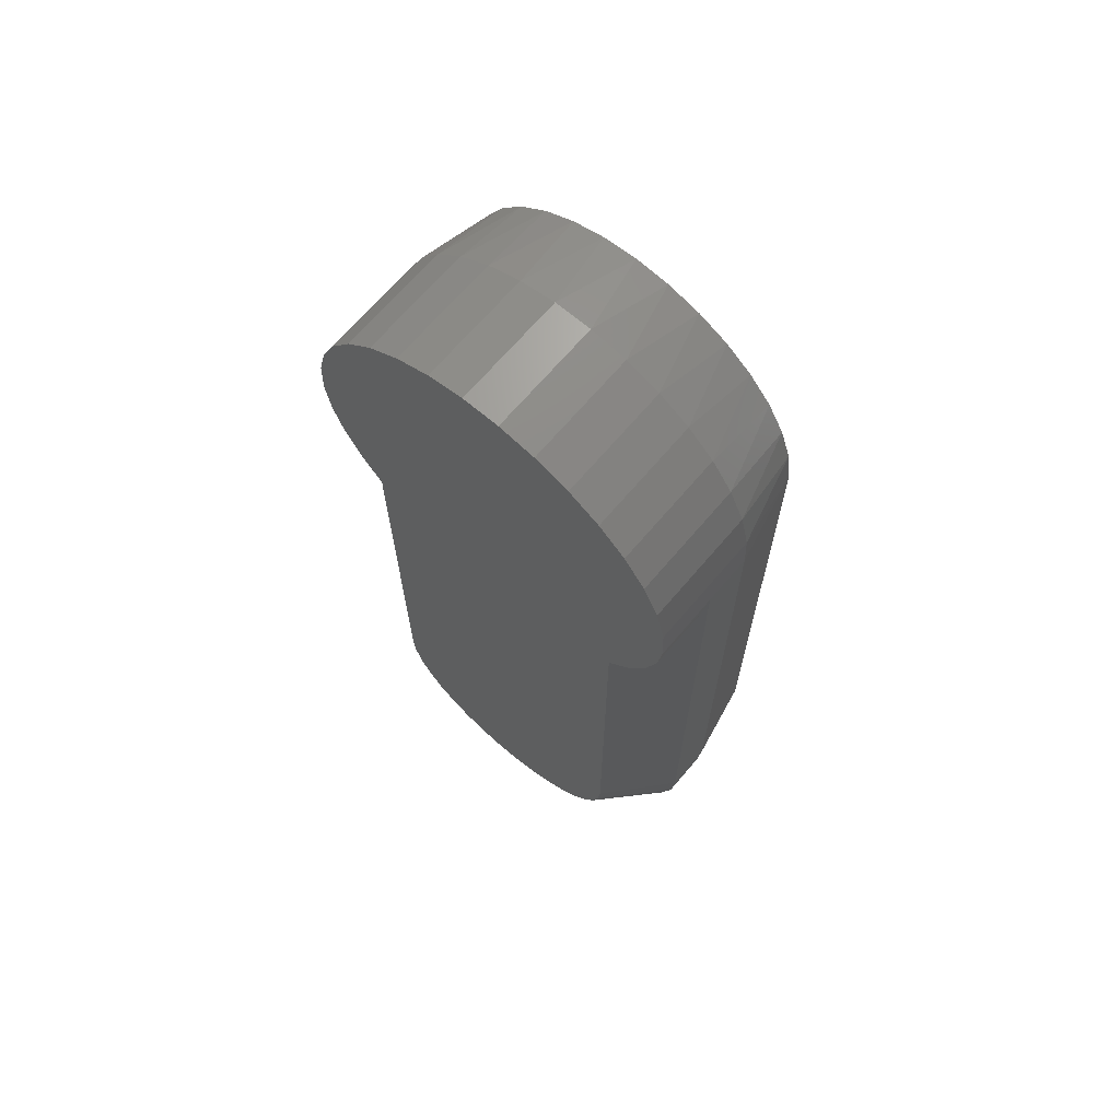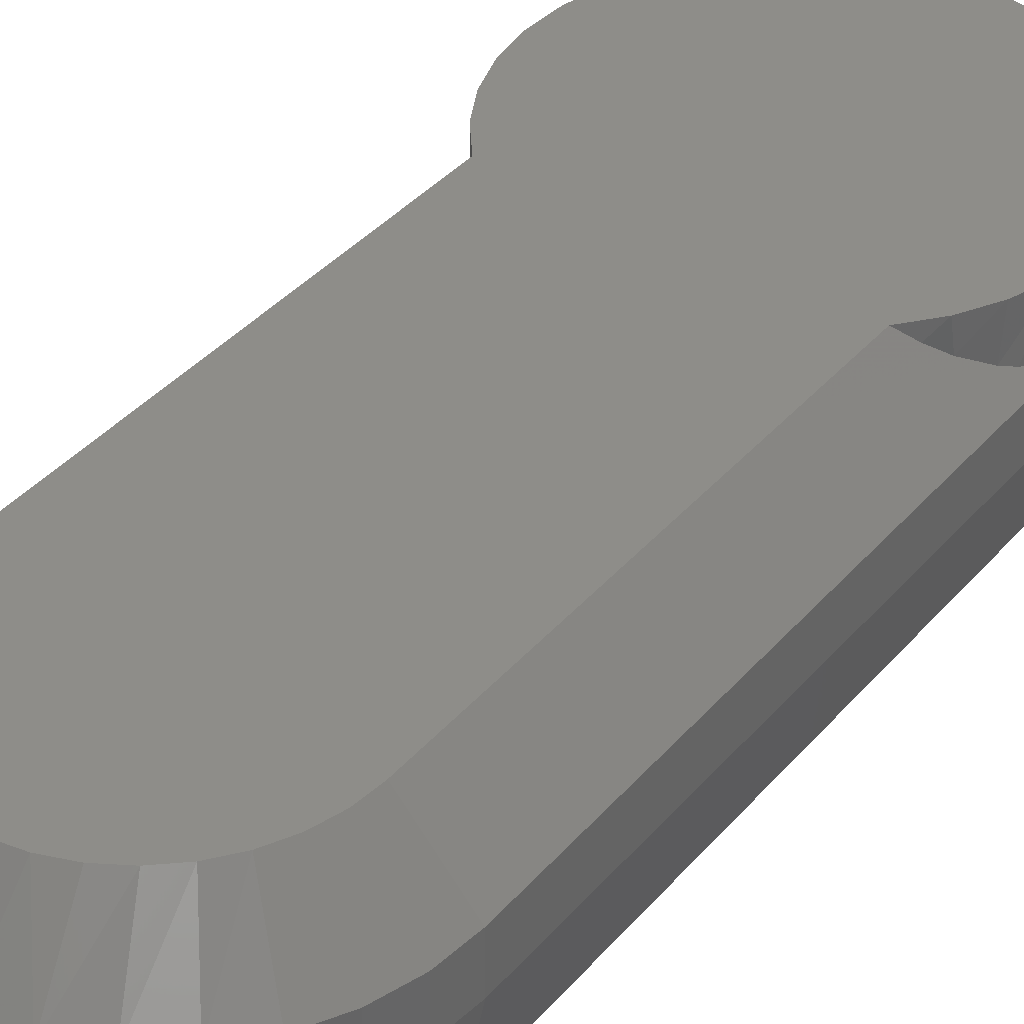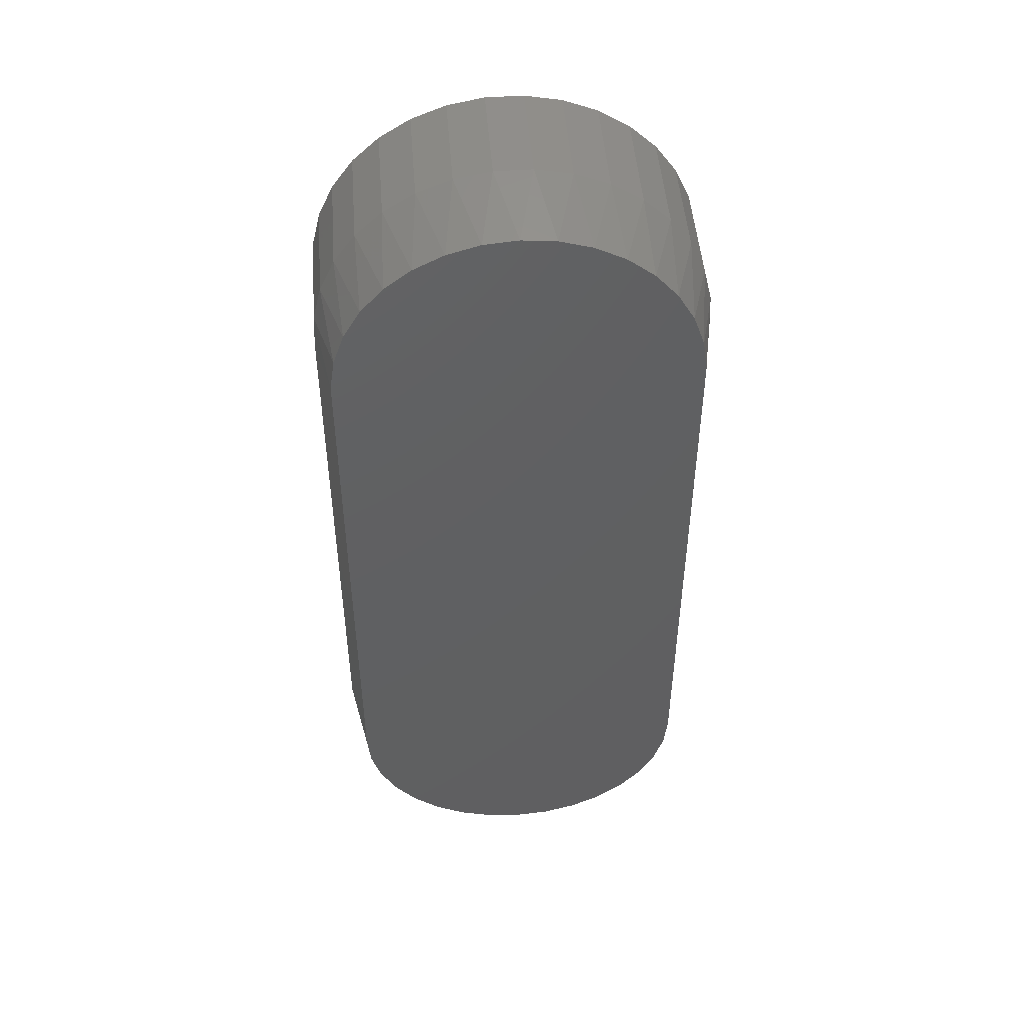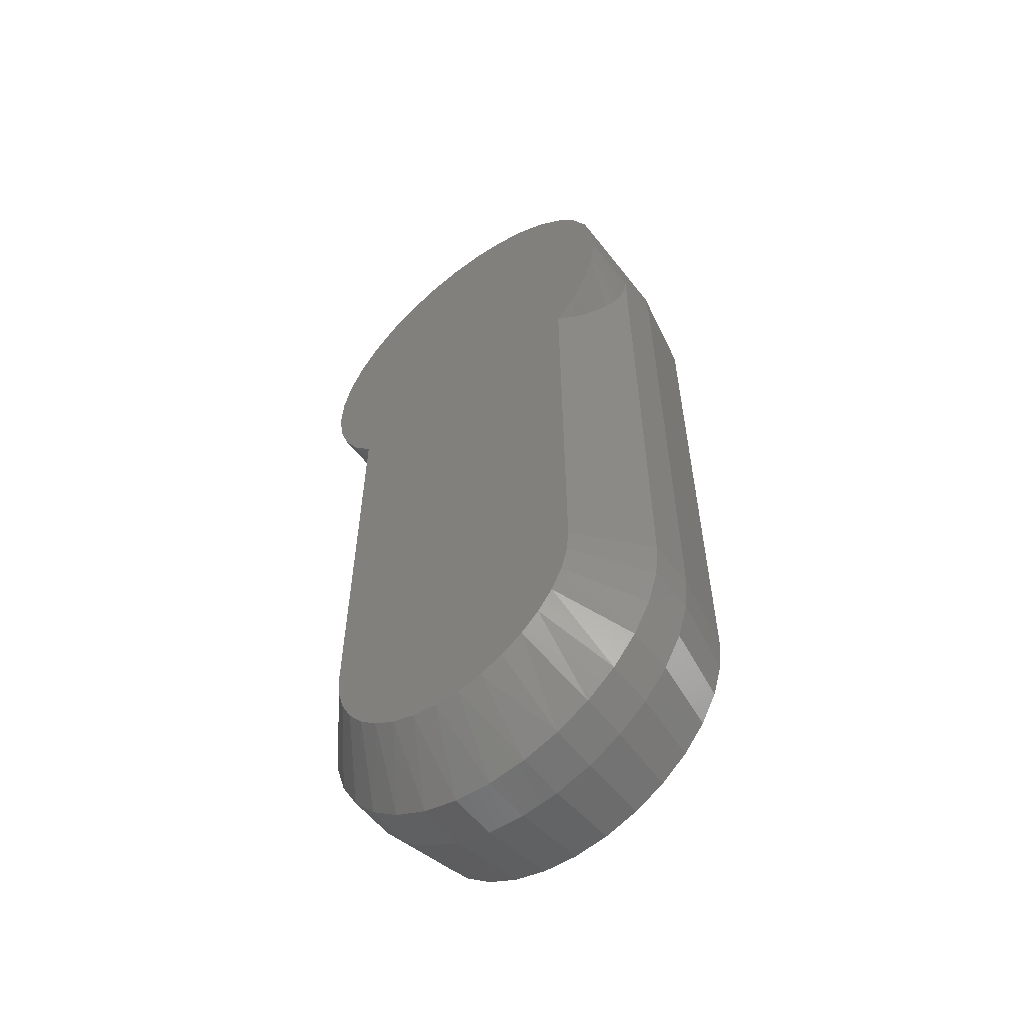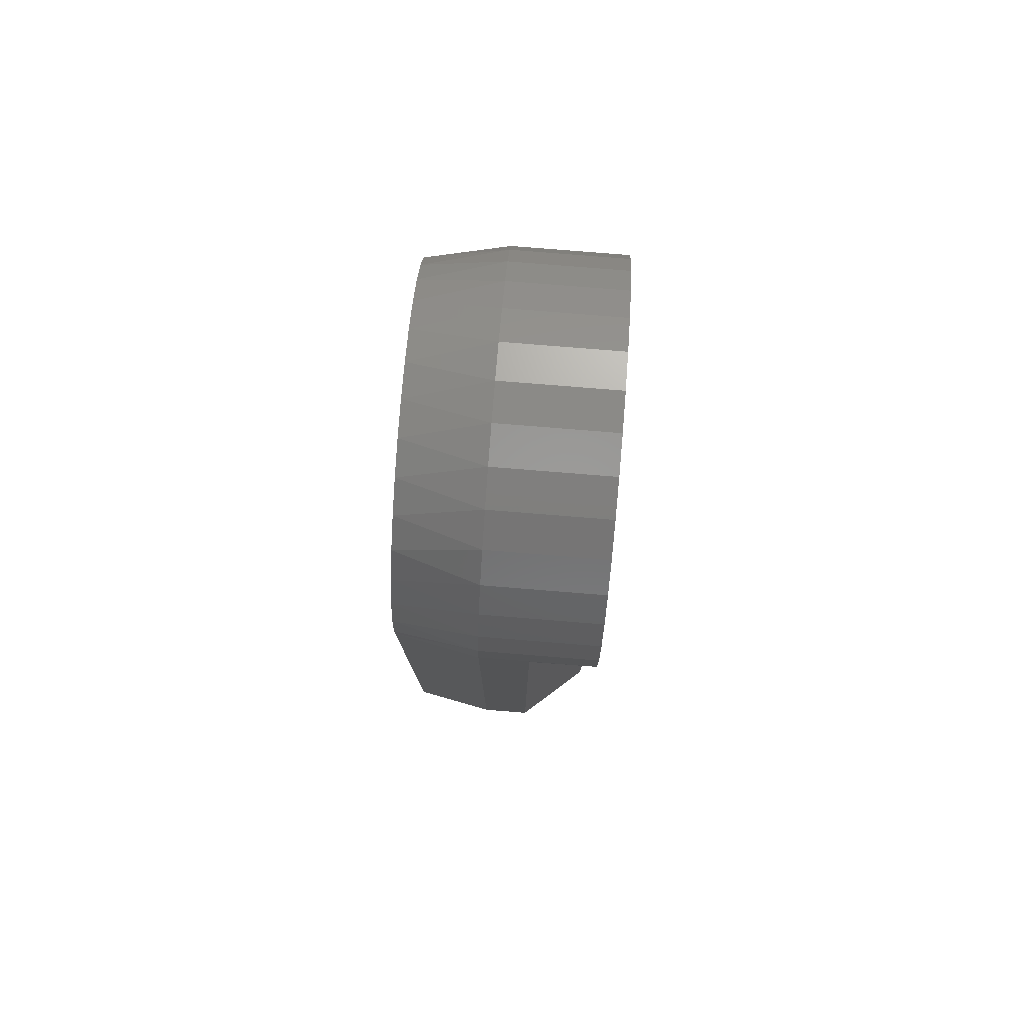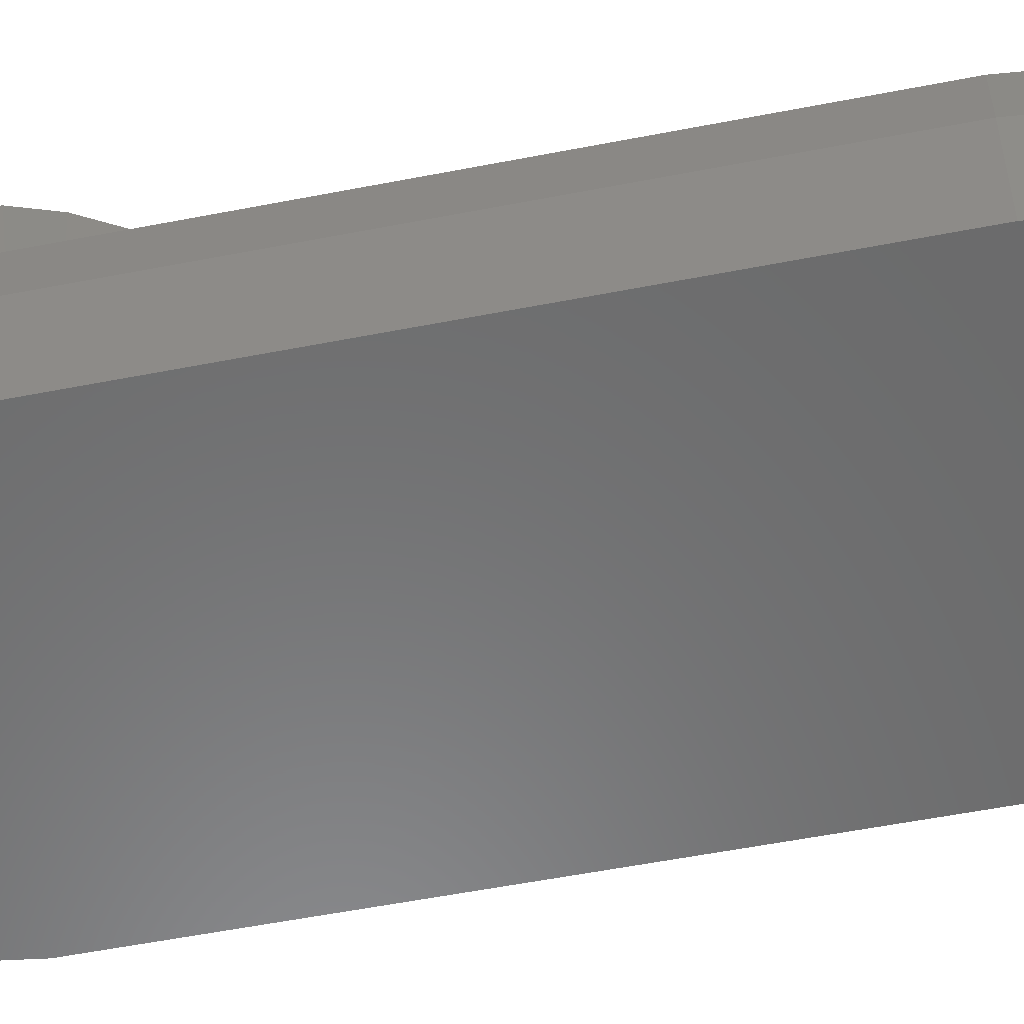
<metadata>
{"format":"stl","ext":"stl","renderer":"f3d","projection":"perspective","resolution":1024,"background":"white","views":[{"elev":67.9,"azim":-139.7,"up":"+Z"},{"elev":38.9,"azim":-143.9,"up":"+Y"},{"elev":48.5,"azim":-4.3,"up":"+Z"},{"elev":-57.6,"azim":-142.4,"up":"+Z"},{"elev":79.0,"azim":94.6,"up":"+Z"},{"elev":-56.7,"azim":101.5,"up":"+Y"}]}
</metadata>
<code>
# stl→obj: 148 verts, 292 faces
v 0.05469 4.813e-17 -0.129
v 0.04214 -0.01434 -0.1149
v 0.03266 5.112e-17 -0.1021
v 0.03059 -0.02754 -0.09894
v 0.006657 -0.05489 -0.04563
v 0.003395 -0.05862 -0.0322
v 0.004856 5.817e-17 -0.03857
v 5.494e-17 -0.0625 -0.004112
v 0.001684 7.239e-17 0.03232
v 3.419e-17 6.199e-17 -0.004112
v 0.3716 -0.04958 -0.06019
v 0.3659 -0.04313 -0.07401
v 0.367 5.45e-17 -0.07159
v 0.3282 1.03e-16 -0.129
v 0.3502 5.112e-17 -0.1021
v 0.3408 -0.01434 -0.1149
v 0.3829 6.199e-17 -0.004112
v 0.3812 7.239e-17 0.03232
v 0.3829 -0.0625 -0.004112
v 0.3812 -0.06055 -0.02297
v 0.3795 -0.05862 -0.0322
v 0.378 5.817e-17 -0.03857
v 0.01586 5.45e-17 -0.07159
v 0.01695 -0.04313 -0.07401
v 0.0113 -0.04958 -0.06019
v 5.494e-17 -0.1094 -0.004112
v 0.001684 -0.1094 0.03232
v 0.01024 7.633e-17 0.06778
v 0.01024 -0.1094 0.06778
v 0.02536 8.001e-17 0.101
v 0.02536 -0.1094 0.101
v 0.04649 8.331e-17 0.1307
v 0.04649 -0.1094 0.1307
v 0.07287 8.611e-17 0.1559
v 0.07287 -0.1094 0.1559
v 0.1035 8.83e-17 0.1756
v 0.1035 -0.1094 0.1756
v 0.1374 8.981e-17 0.1892
v 0.1374 -0.1094 0.1892
v 0.1732 9.057e-17 0.1961
v 0.1732 -0.1094 0.1961
v 0.2097 9.057e-17 0.1961
v 0.2097 -0.1094 0.1961
v 0.2455 8.981e-17 0.1892
v 0.2455 -0.1094 0.1892
v 0.2794 8.83e-17 0.1756
v 0.2794 -0.1094 0.1756
v 0.31 8.611e-17 0.1559
v 0.31 -0.1094 0.1559
v 0.3364 8.331e-17 0.1307
v 0.3364 -0.1094 0.1307
v 0.3575 8.001e-17 0.101
v 0.3575 -0.1094 0.101
v 0.3727 7.633e-17 0.06778
v 0.3727 -0.1094 0.06778
v 0.3812 -0.1094 0.03232
v 0.3829 -0.1094 -0.004112
v 0.001704 -0.06055 -0.02297
v 0.3762 -0.05489 -0.04563
v 0.3523 -0.02754 -0.09894
v -3.77e-33 -0.1094 -0.5625
v -3.77e-33 -0.0625 -0.5625
v 0.3829 -0.1094 -0.5625
v 0.3829 -0.0625 -0.5625
v 0.3792 -0.0625 -0.5998
v 0.3792 -0.1094 -0.5998
v 0.3683 -0.0625 -0.6358
v 0.3683 -0.1094 -0.6358
v 0.3506 -0.0625 -0.6689
v 0.3506 -0.1094 -0.6689
v 0.3268 -0.0625 -0.6979
v 0.3268 -0.1094 -0.6979
v 0.2978 -0.0625 -0.7217
v 0.2978 -0.1094 -0.7217
v 0.2647 -0.0625 -0.7394
v 0.2647 -0.1094 -0.7394
v 0.2288 -0.0625 -0.7503
v 0.2288 -0.1094 -0.7503
v 0.1914 -0.0625 -0.7539
v 0.1914 -0.1094 -0.7539
v 0.1541 -0.0625 -0.7503
v 0.1541 -0.1094 -0.7503
v 0.1182 -0.0625 -0.7394
v 0.1182 -0.1094 -0.7394
v 0.08508 -0.0625 -0.7217
v 0.08508 -0.1094 -0.7217
v 0.05607 -0.0625 -0.6979
v 0.05607 -0.1094 -0.6979
v 0.03226 -0.0625 -0.6689
v 0.03226 -0.1094 -0.6689
v 0.01457 -0.0625 -0.6358
v 0.01457 -0.1094 -0.6358
v 0.003679 -0.0625 -0.5998
v 0.003679 -0.1094 -0.5998
v 0.2289 -1.46e-17 -0.694
v 0.154 -1.46e-17 -0.694
v 0.2524 -1.359e-17 -0.6849
v 0.1788 -1.512e-17 -0.6987
v 0.2041 -1.512e-17 -0.6987
v 0.1305 -1.359e-17 -0.6849
v 0.109 -1.212e-17 -0.6716
v 0.2739 -1.212e-17 -0.6716
v 0.09038 -1.023e-17 -0.6546
v 0.2925 -1.023e-17 -0.6546
v 0.07517 -7.993e-18 -0.6345
v 0.3077 -7.993e-18 -0.6345
v 0.06392 -5.485e-18 -0.6119
v 0.319 -5.485e-18 -0.6119
v 0.05702 -2.79e-18 -0.5876
v 0.3259 -2.79e-18 -0.5876
v 0.05469 -4.413e-23 -0.5625
v 0.3282 5.936e-23 -0.5625
v 0.1582 -0.1875 0.1782
v 0.2247 -0.1875 0.1782
v 0.1914 -0.1875 0.1813
v 0.1262 -0.1875 0.1688
v 0.2567 -0.1875 0.1688
v 0.2587 -0.1875 -0.7249
v 0.1571 -0.1875 -0.7349
v 0.2257 -0.1875 -0.7349
v 0.1914 -0.1875 -0.7383
v 0.2864 -0.1875 0.1535
v 0.09647 -0.1875 0.1535
v 0.3127 -0.1875 0.1329
v 0.07019 -0.1875 0.1329
v 0.3346 -0.1875 0.1077
v 0.04827 -0.1875 0.1077
v 0.3514 -0.1875 0.07886
v 0.0315 -0.1875 0.07886
v 0.3624 -0.1875 0.04734
v 0.02049 -0.1875 0.04734
v 0.3673 -0.1875 0.01431
v 0.01562 -0.1875 0.01431
v 0.3673 -0.1875 -0.00372
v 0.01562 -0.1875 -0.00372
v 0.3673 -0.1875 -0.5625
v 0.01562 -0.1875 -0.5625
v 0.3639 -0.1875 -0.5968
v 0.019 -0.1875 -0.5968
v 0.3539 -0.1875 -0.6298
v 0.02901 -0.1875 -0.6298
v 0.3376 -0.1875 -0.6602
v 0.04526 -0.1875 -0.6602
v 0.3158 -0.1875 -0.6868
v 0.06712 -0.1875 -0.6868
v 0.2891 -0.1875 -0.7087
v 0.09377 -0.1875 -0.7087
v 0.1242 -0.1875 -0.7249
f 1 2 3
f 2 4 3
f 5 6 7
f 8 9 10
f 11 12 13
f 14 15 16
f 17 18 19
f 17 19 20
f 17 20 21
f 17 21 22
f 3 4 23
f 23 4 24
f 23 24 7
f 7 24 25
f 7 25 5
f 8 26 9
f 9 26 27
f 9 27 28
f 28 27 29
f 28 29 30
f 30 29 31
f 30 31 32
f 32 31 33
f 32 33 34
f 34 33 35
f 34 35 36
f 36 35 37
f 36 37 38
f 38 37 39
f 38 39 40
f 40 39 41
f 40 41 42
f 42 41 43
f 42 43 44
f 44 43 45
f 44 45 46
f 46 45 47
f 46 47 48
f 48 47 49
f 48 49 50
f 50 49 51
f 50 51 52
f 52 51 53
f 52 53 54
f 54 53 55
f 54 55 18
f 18 55 56
f 18 56 19
f 19 56 57
f 8 10 58
f 58 10 7
f 58 7 6
f 11 13 59
f 59 13 22
f 59 22 21
f 13 12 15
f 15 12 60
f 15 60 16
f 26 8 61
f 61 8 62
f 63 64 57
f 57 64 19
f 64 63 65
f 65 63 66
f 65 66 67
f 67 66 68
f 67 68 69
f 69 68 70
f 69 70 71
f 71 70 72
f 71 72 73
f 73 72 74
f 73 74 75
f 75 74 76
f 75 76 77
f 77 76 78
f 77 78 79
f 79 78 80
f 79 80 81
f 81 80 82
f 81 82 83
f 83 82 84
f 83 84 85
f 85 84 86
f 85 86 87
f 87 86 88
f 87 88 89
f 89 88 90
f 89 90 91
f 91 90 92
f 91 92 93
f 93 92 94
f 93 94 62
f 62 94 61
f 38 40 42
f 44 38 42
f 95 96 97
f 98 96 95
f 99 98 95
f 96 100 97
f 97 100 101
f 97 101 102
f 102 101 103
f 102 103 104
f 104 103 105
f 104 105 106
f 106 105 107
f 106 107 108
f 108 107 109
f 108 109 110
f 110 109 111
f 110 111 112
f 112 111 1
f 112 1 14
f 14 1 3
f 14 3 15
f 15 3 23
f 15 23 13
f 13 23 7
f 13 7 22
f 22 7 10
f 22 10 17
f 17 10 9
f 17 9 18
f 18 9 28
f 18 28 54
f 54 28 30
f 54 30 52
f 52 30 32
f 52 32 50
f 50 32 34
f 50 34 48
f 48 34 36
f 48 36 46
f 46 36 38
f 46 38 44
f 111 24 4
f 111 4 2
f 111 2 1
f 62 8 58
f 62 58 6
f 62 6 5
f 62 5 25
f 62 25 24
f 62 24 111
f 64 112 14
f 64 14 16
f 64 16 60
f 64 60 12
f 64 12 11
f 64 11 59
f 64 59 21
f 64 21 20
f 64 20 19
f 98 79 81
f 98 81 96
f 81 83 96
f 99 77 79
f 99 79 98
f 95 75 77
f 95 77 99
f 103 87 105
f 105 87 89
f 105 89 107
f 107 89 91
f 107 91 109
f 109 91 93
f 109 93 111
f 111 93 62
f 112 64 110
f 110 64 65
f 110 65 108
f 108 65 67
f 108 67 106
f 106 67 69
f 106 69 104
f 104 69 71
f 104 71 102
f 102 71 73
f 102 73 97
f 97 73 75
f 97 75 95
f 87 103 85
f 85 103 101
f 85 101 83
f 83 101 100
f 83 100 96
f 113 114 115
f 114 113 116
f 114 116 117
f 118 119 120
f 120 119 121
f 117 116 122
f 122 116 123
f 122 123 124
f 124 123 125
f 124 125 126
f 126 125 127
f 126 127 128
f 128 127 129
f 128 129 130
f 130 129 131
f 130 131 132
f 132 131 133
f 132 133 134
f 134 133 135
f 134 135 136
f 136 135 137
f 136 137 138
f 138 137 139
f 138 139 140
f 140 139 141
f 140 141 142
f 142 141 143
f 142 143 144
f 144 143 145
f 144 145 146
f 146 145 147
f 146 147 118
f 118 147 148
f 118 148 119
f 26 61 135
f 135 61 137
f 63 57 136
f 136 57 134
f 135 133 26
f 133 27 26
f 56 55 130
f 55 53 128
f 130 55 128
f 53 51 126
f 128 53 126
f 51 49 124
f 126 51 124
f 49 47 122
f 124 49 122
f 47 45 117
f 122 47 117
f 45 43 114
f 117 45 114
f 43 41 115
f 114 43 115
f 116 113 39
f 113 41 39
f 115 41 113
f 123 116 37
f 116 39 37
f 125 123 35
f 123 37 35
f 127 125 33
f 125 35 33
f 31 129 127
f 127 33 31
f 29 131 129
f 129 31 29
f 131 27 133
f 131 29 27
f 130 132 56
f 56 132 134
f 56 134 57
f 80 119 82
f 82 119 148
f 82 148 84
f 84 148 147
f 84 147 86
f 86 147 145
f 86 145 88
f 88 145 143
f 88 143 90
f 90 143 141
f 90 141 92
f 92 141 139
f 92 139 94
f 94 139 137
f 94 137 61
f 119 80 121
f 121 80 78
f 121 78 120
f 120 78 76
f 120 76 118
f 118 76 74
f 118 74 146
f 146 74 72
f 146 72 144
f 144 72 70
f 144 70 142
f 142 70 68
f 142 68 140
f 140 68 66
f 140 66 138
f 138 66 63
f 138 63 136

</code>
